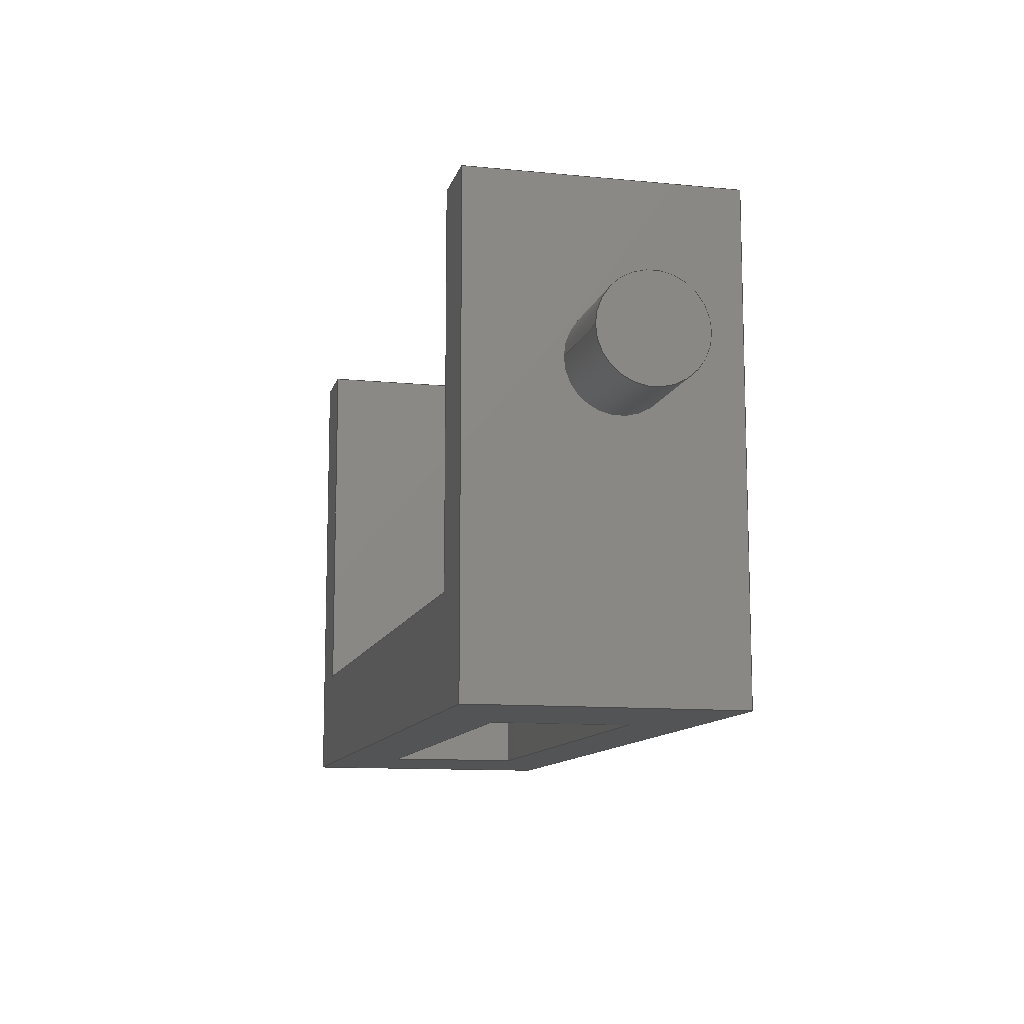
<metadata>
{"format":"step","ext":"step","renderer":"f3d","projection":"perspective","resolution":1024,"background":"white","views":[{"elev":-11.3,"azim":-103.5,"up":"+Y"}]}
</metadata>
<code>
ISO-10303-21;
DATA;
#1=MECHANICAL_DESIGN_GEOMETRIC_PRESENTATION_REPRESENTATION('',(#4),#487);
#2=SHAPE_REPRESENTATION_RELATIONSHIP('SRR','None',#494,#3);
#3=ADVANCED_BREP_SHAPE_REPRESENTATION('',(#5),#486);
#4=STYLED_ITEM('',(#504),#5);
#5=MANIFOLD_SOLID_BREP('Body1',#295);
#6=FACE_BOUND('',#51,.T.);
#7=FACE_BOUND('',#56,.T.);
#8=FACE_BOUND('',#58,.T.);
#9=PLANE('',#312);
#10=PLANE('',#313);
#11=PLANE('',#314);
#12=PLANE('',#315);
#13=PLANE('',#316);
#14=PLANE('',#317);
#15=PLANE('',#318);
#16=PLANE('',#319);
#17=PLANE('',#320);
#18=PLANE('',#321);
#19=PLANE('',#322);
#20=PLANE('',#323);
#21=PLANE('',#324);
#22=PLANE('',#325);
#23=PLANE('',#326);
#24=FACE_OUTER_BOUND('',#40,.T.);
#25=FACE_OUTER_BOUND('',#41,.T.);
#26=FACE_OUTER_BOUND('',#42,.T.);
#27=FACE_OUTER_BOUND('',#43,.T.);
#28=FACE_OUTER_BOUND('',#44,.T.);
#29=FACE_OUTER_BOUND('',#45,.T.);
#30=FACE_OUTER_BOUND('',#46,.T.);
#31=FACE_OUTER_BOUND('',#47,.T.);
#32=FACE_OUTER_BOUND('',#48,.T.);
#33=FACE_OUTER_BOUND('',#49,.T.);
#34=FACE_OUTER_BOUND('',#50,.T.);
#35=FACE_OUTER_BOUND('',#52,.T.);
#36=FACE_OUTER_BOUND('',#53,.T.);
#37=FACE_OUTER_BOUND('',#54,.T.);
#38=FACE_OUTER_BOUND('',#55,.T.);
#39=FACE_OUTER_BOUND('',#57,.T.);
#40=EDGE_LOOP('',(#200,#201,#202,#203));
#41=EDGE_LOOP('',(#204));
#42=EDGE_LOOP('',(#205,#206,#207,#208));
#43=EDGE_LOOP('',(#209,#210,#211,#212));
#44=EDGE_LOOP('',(#213,#214,#215,#216));
#45=EDGE_LOOP('',(#217,#218,#219,#220));
#46=EDGE_LOOP('',(#221,#222,#223,#224));
#47=EDGE_LOOP('',(#225,#226,#227,#228));
#48=EDGE_LOOP('',(#229,#230,#231,#232));
#49=EDGE_LOOP('',(#233,#234,#235,#236));
#50=EDGE_LOOP('',(#237,#238,#239,#240));
#51=EDGE_LOOP('',(#241));
#52=EDGE_LOOP('',(#242,#243,#244,#245,#246,#247,#248,#249));
#53=EDGE_LOOP('',(#250,#251,#252,#253));
#54=EDGE_LOOP('',(#254,#255,#256,#257,#258,#259,#260,#261));
#55=EDGE_LOOP('',(#262,#263,#264,#265));
#56=EDGE_LOOP('',(#266,#267,#268,#269));
#57=EDGE_LOOP('',(#270,#271,#272,#273));
#58=EDGE_LOOP('',(#274,#275,#276,#277));
#59=LINE('',#407,#96);
#60=LINE('',#413,#97);
#61=LINE('',#415,#98);
#62=LINE('',#417,#99);
#63=LINE('',#418,#100);
#64=LINE('',#422,#101);
#65=LINE('',#423,#102);
#66=LINE('',#424,#103);
#67=LINE('',#428,#104);
#68=LINE('',#430,#105);
#69=LINE('',#432,#106);
#70=LINE('',#433,#107);
#71=LINE('',#437,#108);
#72=LINE('',#438,#109);
#73=LINE('',#439,#110);
#74=LINE('',#443,#111);
#75=LINE('',#445,#112);
#76=LINE('',#447,#113);
#77=LINE('',#448,#114);
#78=LINE('',#451,#115);
#79=LINE('',#453,#116);
#80=LINE('',#454,#117);
#81=LINE('',#457,#118);
#82=LINE('',#459,#119);
#83=LINE('',#460,#120);
#84=LINE('',#462,#121);
#85=LINE('',#463,#122);
#86=LINE('',#467,#123);
#87=LINE('',#468,#124);
#88=LINE('',#469,#125);
#89=LINE('',#472,#126);
#90=LINE('',#473,#127);
#91=LINE('',#474,#128);
#92=LINE('',#477,#129);
#93=LINE('',#478,#130);
#94=LINE('',#480,#131);
#95=LINE('',#481,#132);
#96=VECTOR('',#333,0.15);
#97=VECTOR('',#340,1);
#98=VECTOR('',#341,1);
#99=VECTOR('',#342,1);
#100=VECTOR('',#343,1);
#101=VECTOR('',#346,1);
#102=VECTOR('',#347,1);
#103=VECTOR('',#348,1);
#104=VECTOR('',#351,1);
#105=VECTOR('',#352,1);
#106=VECTOR('',#353,1);
#107=VECTOR('',#354,1);
#108=VECTOR('',#357,1);
#109=VECTOR('',#358,1);
#110=VECTOR('',#359,1);
#111=VECTOR('',#362,1);
#112=VECTOR('',#363,1);
#113=VECTOR('',#364,1);
#114=VECTOR('',#365,1);
#115=VECTOR('',#368,1);
#116=VECTOR('',#369,1);
#117=VECTOR('',#370,1);
#118=VECTOR('',#373,1);
#119=VECTOR('',#374,1);
#120=VECTOR('',#375,1);
#121=VECTOR('',#378,1);
#122=VECTOR('',#379,1);
#123=VECTOR('',#382,1);
#124=VECTOR('',#383,1);
#125=VECTOR('',#384,1);
#126=VECTOR('',#387,1);
#127=VECTOR('',#388,1);
#128=VECTOR('',#389,1);
#129=VECTOR('',#392,1);
#130=VECTOR('',#393,1);
#131=VECTOR('',#396,1);
#132=VECTOR('',#397,1);
#133=CIRCLE('',#310,0.15);
#134=CIRCLE('',#311,0.15);
#135=VERTEX_POINT('',#404);
#136=VERTEX_POINT('',#406);
#137=VERTEX_POINT('',#411);
#138=VERTEX_POINT('',#412);
#139=VERTEX_POINT('',#414);
#140=VERTEX_POINT('',#416);
#141=VERTEX_POINT('',#420);
#142=VERTEX_POINT('',#421);
#143=VERTEX_POINT('',#426);
#144=VERTEX_POINT('',#427);
#145=VERTEX_POINT('',#429);
#146=VERTEX_POINT('',#431);
#147=VERTEX_POINT('',#435);
#148=VERTEX_POINT('',#436);
#149=VERTEX_POINT('',#441);
#150=VERTEX_POINT('',#442);
#151=VERTEX_POINT('',#444);
#152=VERTEX_POINT('',#446);
#153=VERTEX_POINT('',#450);
#154=VERTEX_POINT('',#452);
#155=VERTEX_POINT('',#456);
#156=VERTEX_POINT('',#458);
#157=VERTEX_POINT('',#465);
#158=VERTEX_POINT('',#466);
#159=VERTEX_POINT('',#471);
#160=VERTEX_POINT('',#476);
#161=EDGE_CURVE('',#135,#135,#133,.T.);
#162=EDGE_CURVE('',#135,#136,#59,.T.);
#163=EDGE_CURVE('',#136,#136,#134,.T.);
#164=EDGE_CURVE('',#137,#138,#60,.T.);
#165=EDGE_CURVE('',#137,#139,#61,.T.);
#166=EDGE_CURVE('',#140,#139,#62,.T.);
#167=EDGE_CURVE('',#138,#140,#63,.T.);
#168=EDGE_CURVE('',#141,#142,#64,.T.);
#169=EDGE_CURVE('',#142,#140,#65,.T.);
#170=EDGE_CURVE('',#139,#141,#66,.T.);
#171=EDGE_CURVE('',#143,#144,#67,.T.);
#172=EDGE_CURVE('',#143,#145,#68,.T.);
#173=EDGE_CURVE('',#146,#145,#69,.T.);
#174=EDGE_CURVE('',#144,#146,#70,.T.);
#175=EDGE_CURVE('',#147,#148,#71,.T.);
#176=EDGE_CURVE('',#148,#146,#72,.T.);
#177=EDGE_CURVE('',#145,#147,#73,.T.);
#178=EDGE_CURVE('',#149,#150,#74,.T.);
#179=EDGE_CURVE('',#150,#151,#75,.T.);
#180=EDGE_CURVE('',#152,#151,#76,.T.);
#181=EDGE_CURVE('',#149,#152,#77,.T.);
#182=EDGE_CURVE('',#153,#149,#78,.T.);
#183=EDGE_CURVE('',#154,#152,#79,.T.);
#184=EDGE_CURVE('',#153,#154,#80,.T.);
#185=EDGE_CURVE('',#155,#153,#81,.T.);
#186=EDGE_CURVE('',#156,#154,#82,.T.);
#187=EDGE_CURVE('',#155,#156,#83,.T.);
#188=EDGE_CURVE('',#150,#155,#84,.T.);
#189=EDGE_CURVE('',#151,#156,#85,.T.);
#190=EDGE_CURVE('',#157,#158,#86,.T.);
#191=EDGE_CURVE('',#157,#142,#87,.T.);
#192=EDGE_CURVE('',#158,#141,#88,.T.);
#193=EDGE_CURVE('',#158,#159,#89,.T.);
#194=EDGE_CURVE('',#144,#137,#90,.T.);
#195=EDGE_CURVE('',#159,#148,#91,.T.);
#196=EDGE_CURVE('',#159,#160,#92,.T.);
#197=EDGE_CURVE('',#160,#147,#93,.T.);
#198=EDGE_CURVE('',#160,#157,#94,.T.);
#199=EDGE_CURVE('',#138,#143,#95,.T.);
#200=ORIENTED_EDGE('',*,*,#161,.F.);
#201=ORIENTED_EDGE('',*,*,#162,.T.);
#202=ORIENTED_EDGE('',*,*,#163,.F.);
#203=ORIENTED_EDGE('',*,*,#162,.F.);
#204=ORIENTED_EDGE('',*,*,#161,.T.);
#205=ORIENTED_EDGE('',*,*,#164,.F.);
#206=ORIENTED_EDGE('',*,*,#165,.T.);
#207=ORIENTED_EDGE('',*,*,#166,.F.);
#208=ORIENTED_EDGE('',*,*,#167,.F.);
#209=ORIENTED_EDGE('',*,*,#168,.T.);
#210=ORIENTED_EDGE('',*,*,#169,.T.);
#211=ORIENTED_EDGE('',*,*,#166,.T.);
#212=ORIENTED_EDGE('',*,*,#170,.T.);
#213=ORIENTED_EDGE('',*,*,#171,.F.);
#214=ORIENTED_EDGE('',*,*,#172,.T.);
#215=ORIENTED_EDGE('',*,*,#173,.F.);
#216=ORIENTED_EDGE('',*,*,#174,.F.);
#217=ORIENTED_EDGE('',*,*,#175,.T.);
#218=ORIENTED_EDGE('',*,*,#176,.T.);
#219=ORIENTED_EDGE('',*,*,#173,.T.);
#220=ORIENTED_EDGE('',*,*,#177,.T.);
#221=ORIENTED_EDGE('',*,*,#178,.T.);
#222=ORIENTED_EDGE('',*,*,#179,.T.);
#223=ORIENTED_EDGE('',*,*,#180,.F.);
#224=ORIENTED_EDGE('',*,*,#181,.F.);
#225=ORIENTED_EDGE('',*,*,#182,.T.);
#226=ORIENTED_EDGE('',*,*,#181,.T.);
#227=ORIENTED_EDGE('',*,*,#183,.F.);
#228=ORIENTED_EDGE('',*,*,#184,.F.);
#229=ORIENTED_EDGE('',*,*,#185,.T.);
#230=ORIENTED_EDGE('',*,*,#184,.T.);
#231=ORIENTED_EDGE('',*,*,#186,.F.);
#232=ORIENTED_EDGE('',*,*,#187,.F.);
#233=ORIENTED_EDGE('',*,*,#188,.T.);
#234=ORIENTED_EDGE('',*,*,#187,.T.);
#235=ORIENTED_EDGE('',*,*,#189,.F.);
#236=ORIENTED_EDGE('',*,*,#179,.F.);
#237=ORIENTED_EDGE('',*,*,#190,.F.);
#238=ORIENTED_EDGE('',*,*,#191,.T.);
#239=ORIENTED_EDGE('',*,*,#168,.F.);
#240=ORIENTED_EDGE('',*,*,#192,.F.);
#241=ORIENTED_EDGE('',*,*,#163,.T.);
#242=ORIENTED_EDGE('',*,*,#193,.F.);
#243=ORIENTED_EDGE('',*,*,#192,.T.);
#244=ORIENTED_EDGE('',*,*,#170,.F.);
#245=ORIENTED_EDGE('',*,*,#165,.F.);
#246=ORIENTED_EDGE('',*,*,#194,.F.);
#247=ORIENTED_EDGE('',*,*,#174,.T.);
#248=ORIENTED_EDGE('',*,*,#176,.F.);
#249=ORIENTED_EDGE('',*,*,#195,.F.);
#250=ORIENTED_EDGE('',*,*,#196,.F.);
#251=ORIENTED_EDGE('',*,*,#195,.T.);
#252=ORIENTED_EDGE('',*,*,#175,.F.);
#253=ORIENTED_EDGE('',*,*,#197,.F.);
#254=ORIENTED_EDGE('',*,*,#198,.F.);
#255=ORIENTED_EDGE('',*,*,#197,.T.);
#256=ORIENTED_EDGE('',*,*,#177,.F.);
#257=ORIENTED_EDGE('',*,*,#172,.F.);
#258=ORIENTED_EDGE('',*,*,#199,.F.);
#259=ORIENTED_EDGE('',*,*,#167,.T.);
#260=ORIENTED_EDGE('',*,*,#169,.F.);
#261=ORIENTED_EDGE('',*,*,#191,.F.);
#262=ORIENTED_EDGE('',*,*,#164,.T.);
#263=ORIENTED_EDGE('',*,*,#199,.T.);
#264=ORIENTED_EDGE('',*,*,#171,.T.);
#265=ORIENTED_EDGE('',*,*,#194,.T.);
#266=ORIENTED_EDGE('',*,*,#189,.T.);
#267=ORIENTED_EDGE('',*,*,#186,.T.);
#268=ORIENTED_EDGE('',*,*,#183,.T.);
#269=ORIENTED_EDGE('',*,*,#180,.T.);
#270=ORIENTED_EDGE('',*,*,#198,.T.);
#271=ORIENTED_EDGE('',*,*,#190,.T.);
#272=ORIENTED_EDGE('',*,*,#193,.T.);
#273=ORIENTED_EDGE('',*,*,#196,.T.);
#274=ORIENTED_EDGE('',*,*,#188,.F.);
#275=ORIENTED_EDGE('',*,*,#178,.F.);
#276=ORIENTED_EDGE('',*,*,#182,.F.);
#277=ORIENTED_EDGE('',*,*,#185,.F.);
#278=CYLINDRICAL_SURFACE('',#309,0.15);
#279=ADVANCED_FACE('',(#24),#278,.T.);
#280=ADVANCED_FACE('',(#25),#9,.T.);
#281=ADVANCED_FACE('',(#26),#10,.T.);
#282=ADVANCED_FACE('',(#27),#11,.T.);
#283=ADVANCED_FACE('',(#28),#12,.T.);
#284=ADVANCED_FACE('',(#29),#13,.T.);
#285=ADVANCED_FACE('',(#30),#14,.T.);
#286=ADVANCED_FACE('',(#31),#15,.T.);
#287=ADVANCED_FACE('',(#32),#16,.T.);
#288=ADVANCED_FACE('',(#33),#17,.T.);
#289=ADVANCED_FACE('',(#34,#6),#18,.T.);
#290=ADVANCED_FACE('',(#35),#19,.T.);
#291=ADVANCED_FACE('',(#36),#20,.T.);
#292=ADVANCED_FACE('',(#37),#21,.T.);
#293=ADVANCED_FACE('',(#38,#7),#22,.T.);
#294=ADVANCED_FACE('',(#39,#8),#23,.F.);
#295=CLOSED_SHELL('',(#279,#280,#281,#282,#283,#284,#285,#286,#287,#288,
#289,#290,#291,#292,#293,#294));
#296=DERIVED_UNIT_ELEMENT(#298,1);
#297=DERIVED_UNIT_ELEMENT(#489,3);
#298=(
MASS_UNIT()
NAMED_UNIT(*)
SI_UNIT(.KILO.,.GRAM.)
);
#299=DERIVED_UNIT((#296,#297));
#300=MEASURE_REPRESENTATION_ITEM('density measure',
POSITIVE_RATIO_MEASURE(7850),#299);
#301=PROPERTY_DEFINITION_REPRESENTATION(#306,#303);
#302=PROPERTY_DEFINITION_REPRESENTATION(#307,#304);
#303=REPRESENTATION('material name',(#305),#486);
#304=REPRESENTATION('density',(#300),#486);
#305=DESCRIPTIVE_REPRESENTATION_ITEM('Steel, Mild','Steel, Mild');
#306=PROPERTY_DEFINITION('material property','material name',#496);
#307=PROPERTY_DEFINITION('material property','density of part',#496);
#308=AXIS2_PLACEMENT_3D('placement',#402,#327,#328);
#309=AXIS2_PLACEMENT_3D('',#403,#329,#330);
#310=AXIS2_PLACEMENT_3D('',#405,#331,#332);
#311=AXIS2_PLACEMENT_3D('',#408,#334,#335);
#312=AXIS2_PLACEMENT_3D('',#409,#336,#337);
#313=AXIS2_PLACEMENT_3D('',#410,#338,#339);
#314=AXIS2_PLACEMENT_3D('',#419,#344,#345);
#315=AXIS2_PLACEMENT_3D('',#425,#349,#350);
#316=AXIS2_PLACEMENT_3D('',#434,#355,#356);
#317=AXIS2_PLACEMENT_3D('',#440,#360,#361);
#318=AXIS2_PLACEMENT_3D('',#449,#366,#367);
#319=AXIS2_PLACEMENT_3D('',#455,#371,#372);
#320=AXIS2_PLACEMENT_3D('',#461,#376,#377);
#321=AXIS2_PLACEMENT_3D('',#464,#380,#381);
#322=AXIS2_PLACEMENT_3D('',#470,#385,#386);
#323=AXIS2_PLACEMENT_3D('',#475,#390,#391);
#324=AXIS2_PLACEMENT_3D('',#479,#394,#395);
#325=AXIS2_PLACEMENT_3D('',#482,#398,#399);
#326=AXIS2_PLACEMENT_3D('',#483,#400,#401);
#327=DIRECTION('axis',(0,0,1));
#328=DIRECTION('refdir',(1,0,0));
#329=DIRECTION('center_axis',(-1,0,0));
#330=DIRECTION('ref_axis',(0,0,1));
#331=DIRECTION('center_axis',(-1,0,0));
#332=DIRECTION('ref_axis',(0,0,1));
#333=DIRECTION('',(1,0,0));
#334=DIRECTION('center_axis',(1,0,0));
#335=DIRECTION('ref_axis',(0,0,1));
#336=DIRECTION('center_axis',(-1,0,0));
#337=DIRECTION('ref_axis',(0,0,1));
#338=DIRECTION('center_axis',(1,0,0));
#339=DIRECTION('ref_axis',(0,0,-1));
#340=DIRECTION('',(0,0,1));
#341=DIRECTION('',(0,1,0));
#342=DIRECTION('',(0,0,-1));
#343=DIRECTION('',(0,1,0));
#344=DIRECTION('center_axis',(0,1,0));
#345=DIRECTION('ref_axis',(0,0,1));
#346=DIRECTION('',(0,0,1));
#347=DIRECTION('',(1,0,0));
#348=DIRECTION('',(-1,0,0));
#349=DIRECTION('center_axis',(-1,0,0));
#350=DIRECTION('ref_axis',(0,0,1));
#351=DIRECTION('',(0,0,-1));
#352=DIRECTION('',(0,1,0));
#353=DIRECTION('',(0,0,1));
#354=DIRECTION('',(0,1,0));
#355=DIRECTION('center_axis',(0,1,0));
#356=DIRECTION('ref_axis',(0,0,1));
#357=DIRECTION('',(0,0,-1));
#358=DIRECTION('',(-1,0,0));
#359=DIRECTION('',(1,0,0));
#360=DIRECTION('center_axis',(-1,0,0));
#361=DIRECTION('ref_axis',(0,0,1));
#362=DIRECTION('',(0,0,1));
#363=DIRECTION('',(0,1,0));
#364=DIRECTION('',(0,0,1));
#365=DIRECTION('',(0,1,0));
#366=DIRECTION('center_axis',(0,0,1));
#367=DIRECTION('ref_axis',(1,0,0));
#368=DIRECTION('',(1,0,0));
#369=DIRECTION('',(1,0,0));
#370=DIRECTION('',(0,1,0));
#371=DIRECTION('center_axis',(1,0,0));
#372=DIRECTION('ref_axis',(0,0,-1));
#373=DIRECTION('',(0,0,-1));
#374=DIRECTION('',(0,0,-1));
#375=DIRECTION('',(0,1,0));
#376=DIRECTION('center_axis',(7.657e-17,0,-1));
#377=DIRECTION('ref_axis',(-1,0,-7.657e-17));
#378=DIRECTION('',(-1,0,-7.657e-17));
#379=DIRECTION('',(-1,0,-7.657e-17));
#380=DIRECTION('center_axis',(-1,0,0));
#381=DIRECTION('ref_axis',(0,0,1));
#382=DIRECTION('',(0,0,-1));
#383=DIRECTION('',(0,1,0));
#384=DIRECTION('',(0,1,0));
#385=DIRECTION('center_axis',(0,0,-1));
#386=DIRECTION('ref_axis',(-1,0,0));
#387=DIRECTION('',(1,0,0));
#388=DIRECTION('',(-1,0,0));
#389=DIRECTION('',(0,1,0));
#390=DIRECTION('center_axis',(1,0,0));
#391=DIRECTION('ref_axis',(0,0,-1));
#392=DIRECTION('',(0,0,1));
#393=DIRECTION('',(0,1,0));
#394=DIRECTION('center_axis',(0,0,1));
#395=DIRECTION('ref_axis',(1,0,0));
#396=DIRECTION('',(-1,0,0));
#397=DIRECTION('',(1,0,0));
#398=DIRECTION('center_axis',(0,1,0));
#399=DIRECTION('ref_axis',(0,0,1));
#400=DIRECTION('center_axis',(0,1,0));
#401=DIRECTION('ref_axis',(1,0,0));
#402=CARTESIAN_POINT('',(0,0,0));
#403=CARTESIAN_POINT('Origin',(0,0.91,0.4239));
#404=CARTESIAN_POINT('',(-0.3,0.91,0.2739));
#405=CARTESIAN_POINT('Origin',(-0.3,0.91,0.4239));
#406=CARTESIAN_POINT('',(0,0.91,0.2739));
#407=CARTESIAN_POINT('',(0,0.91,0.2739));
#408=CARTESIAN_POINT('Origin',(0,0.91,0.4239));
#409=CARTESIAN_POINT('Origin',(-0.3,0.91,0.4239));
#410=CARTESIAN_POINT('Origin',(0.19,0.31,0.77));
#411=CARTESIAN_POINT('',(0.19,0.31,0));
#412=CARTESIAN_POINT('',(0.19,0.31,0.77));
#413=CARTESIAN_POINT('',(0.19,0.31,0.5775));
#414=CARTESIAN_POINT('',(0.19,1.41,0));
#415=CARTESIAN_POINT('',(0.19,0.31,0));
#416=CARTESIAN_POINT('',(0.19,1.41,0.77));
#417=CARTESIAN_POINT('',(0.19,1.41,0.77));
#418=CARTESIAN_POINT('',(0.19,0.31,0.77));
#419=CARTESIAN_POINT('Origin',(0.095,1.41,0.385));
#420=CARTESIAN_POINT('',(0,1.41,0));
#421=CARTESIAN_POINT('',(0,1.41,0.77));
#422=CARTESIAN_POINT('',(0,1.41,0));
#423=CARTESIAN_POINT('',(0,1.41,0.77));
#424=CARTESIAN_POINT('',(0.19,1.41,0));
#425=CARTESIAN_POINT('Origin',(2.19,0.31,0));
#426=CARTESIAN_POINT('',(2.19,0.31,0.77));
#427=CARTESIAN_POINT('',(2.19,0.31,0));
#428=CARTESIAN_POINT('',(2.19,0.31,0.1925));
#429=CARTESIAN_POINT('',(2.19,1.41,0.77));
#430=CARTESIAN_POINT('',(2.19,0.31,0.77));
#431=CARTESIAN_POINT('',(2.19,1.41,0));
#432=CARTESIAN_POINT('',(2.19,1.41,0));
#433=CARTESIAN_POINT('',(2.19,0.31,0));
#434=CARTESIAN_POINT('Origin',(2.285,1.41,0.385));
#435=CARTESIAN_POINT('',(2.38,1.41,0.77));
#436=CARTESIAN_POINT('',(2.38,1.41,0));
#437=CARTESIAN_POINT('',(2.38,1.41,0.77));
#438=CARTESIAN_POINT('',(2.38,1.41,0));
#439=CARTESIAN_POINT('',(2.19,1.41,0.77));
#440=CARTESIAN_POINT('Origin',(1.915,0,0.19));
#441=CARTESIAN_POINT('',(1.915,0,0.19));
#442=CARTESIAN_POINT('',(1.915,0,0.58));
#443=CARTESIAN_POINT('',(1.915,0,0.19));
#444=CARTESIAN_POINT('',(1.915,0.31,0.58));
#445=CARTESIAN_POINT('',(1.915,0,0.58));
#446=CARTESIAN_POINT('',(1.915,0.31,0.19));
#447=CARTESIAN_POINT('',(1.915,0.31,0.19));
#448=CARTESIAN_POINT('',(1.915,0,0.19));
#449=CARTESIAN_POINT('Origin',(0.465,0,0.19));
#450=CARTESIAN_POINT('',(0.465,0,0.19));
#451=CARTESIAN_POINT('',(0.465,0,0.19));
#452=CARTESIAN_POINT('',(0.465,0.31,0.19));
#453=CARTESIAN_POINT('',(0.465,0.31,0.19));
#454=CARTESIAN_POINT('',(0.465,0,0.19));
#455=CARTESIAN_POINT('Origin',(0.465,0,0.58));
#456=CARTESIAN_POINT('',(0.465,0,0.58));
#457=CARTESIAN_POINT('',(0.465,0,0.58));
#458=CARTESIAN_POINT('',(0.465,0.31,0.58));
#459=CARTESIAN_POINT('',(0.465,0.31,0.58));
#460=CARTESIAN_POINT('',(0.465,0,0.58));
#461=CARTESIAN_POINT('Origin',(1.915,0,0.58));
#462=CARTESIAN_POINT('',(1.915,0,0.58));
#463=CARTESIAN_POINT('',(1.915,0.31,0.58));
#464=CARTESIAN_POINT('Origin',(0,0,0));
#465=CARTESIAN_POINT('',(0,0,0.77));
#466=CARTESIAN_POINT('',(0,0,0));
#467=CARTESIAN_POINT('',(0,0,0.77));
#468=CARTESIAN_POINT('',(0,0,0.77));
#469=CARTESIAN_POINT('',(0,0,0));
#470=CARTESIAN_POINT('Origin',(2.38,0,0));
#471=CARTESIAN_POINT('',(2.38,0,0));
#472=CARTESIAN_POINT('',(0,0,0));
#473=CARTESIAN_POINT('',(0,0.31,0));
#474=CARTESIAN_POINT('',(2.38,0,0));
#475=CARTESIAN_POINT('Origin',(2.38,0,0.77));
#476=CARTESIAN_POINT('',(2.38,0,0.77));
#477=CARTESIAN_POINT('',(2.38,0,0));
#478=CARTESIAN_POINT('',(2.38,0,0.77));
#479=CARTESIAN_POINT('Origin',(0,0,0.77));
#480=CARTESIAN_POINT('',(2.38,0,0.77));
#481=CARTESIAN_POINT('',(2.38,0.31,0.77));
#482=CARTESIAN_POINT('Origin',(1.19,0.31,0.385));
#483=CARTESIAN_POINT('Origin',(1.19,0,0.385));
#484=UNCERTAINTY_MEASURE_WITH_UNIT(LENGTH_MEASURE(0.001),#488,
'DISTANCE_ACCURACY_VALUE',
'Maximum model space distance between geometric entities at asserted c
onnectivities');
#485=UNCERTAINTY_MEASURE_WITH_UNIT(LENGTH_MEASURE(0.001),#488,
'DISTANCE_ACCURACY_VALUE',
'Maximum model space distance between geometric entities at asserted c
onnectivities');
#486=(
GEOMETRIC_REPRESENTATION_CONTEXT(3)
GLOBAL_UNCERTAINTY_ASSIGNED_CONTEXT((#484))
GLOBAL_UNIT_ASSIGNED_CONTEXT((#488,#490,#491))
REPRESENTATION_CONTEXT('','3D')
);
#487=(
GEOMETRIC_REPRESENTATION_CONTEXT(3)
GLOBAL_UNCERTAINTY_ASSIGNED_CONTEXT((#485))
GLOBAL_UNIT_ASSIGNED_CONTEXT((#488,#490,#491))
REPRESENTATION_CONTEXT('','3D')
);
#488=(
LENGTH_UNIT()
NAMED_UNIT(*)
SI_UNIT(.CENTI.,.METRE.)
);
#489=(
LENGTH_UNIT()
NAMED_UNIT(*)
SI_UNIT($,.METRE.)
);
#490=(
NAMED_UNIT(*)
PLANE_ANGLE_UNIT()
SI_UNIT($,.RADIAN.)
);
#491=(
NAMED_UNIT(*)
SI_UNIT($,.STERADIAN.)
SOLID_ANGLE_UNIT()
);
#492=SHAPE_DEFINITION_REPRESENTATION(#493,#494);
#493=PRODUCT_DEFINITION_SHAPE('',$,#496);
#494=SHAPE_REPRESENTATION('',(#308),#486);
#495=PRODUCT_DEFINITION_CONTEXT('part definition',#500,'design');
#496=PRODUCT_DEFINITION('Y6','Y6 v7',#497,#495);
#497=PRODUCT_DEFINITION_FORMATION('',$,#502);
#498=PRODUCT_RELATED_PRODUCT_CATEGORY('Y6 v7','Y6 v7',(#502));
#499=APPLICATION_PROTOCOL_DEFINITION('international standard',
'automotive_design',2009,#500);
#500=APPLICATION_CONTEXT(
'Core Data for Automotive Mechanical Design Process');
#501=PRODUCT_CONTEXT('part definition',#500,'mechanical');
#502=PRODUCT('Y6','Y6 v7',$,(#501));
#503=PRESENTATION_STYLE_ASSIGNMENT((#505));
#504=PRESENTATION_STYLE_ASSIGNMENT((#506));
#505=SURFACE_STYLE_USAGE(.BOTH.,#507);
#506=SURFACE_STYLE_USAGE(.BOTH.,#508);
#507=SURFACE_SIDE_STYLE('',(#509));
#508=SURFACE_SIDE_STYLE('',(#510));
#509=SURFACE_STYLE_FILL_AREA(#511);
#510=SURFACE_STYLE_FILL_AREA(#512);
#511=FILL_AREA_STYLE('Semi-Polished',(#513));
#512=FILL_AREA_STYLE('Plastic - Matte (Black)',(#514));
#513=FILL_AREA_STYLE_COLOUR('Semi-Polished',#515);
#514=FILL_AREA_STYLE_COLOUR('Plastic - Matte (Black)',#516);
#515=COLOUR_RGB('Semi-Polished',0,0,0);
#516=COLOUR_RGB('Plastic - Matte (Black)',0.09804,0.09804,
0.09804);
ENDSEC;
END-ISO-10303-21;

</code>
